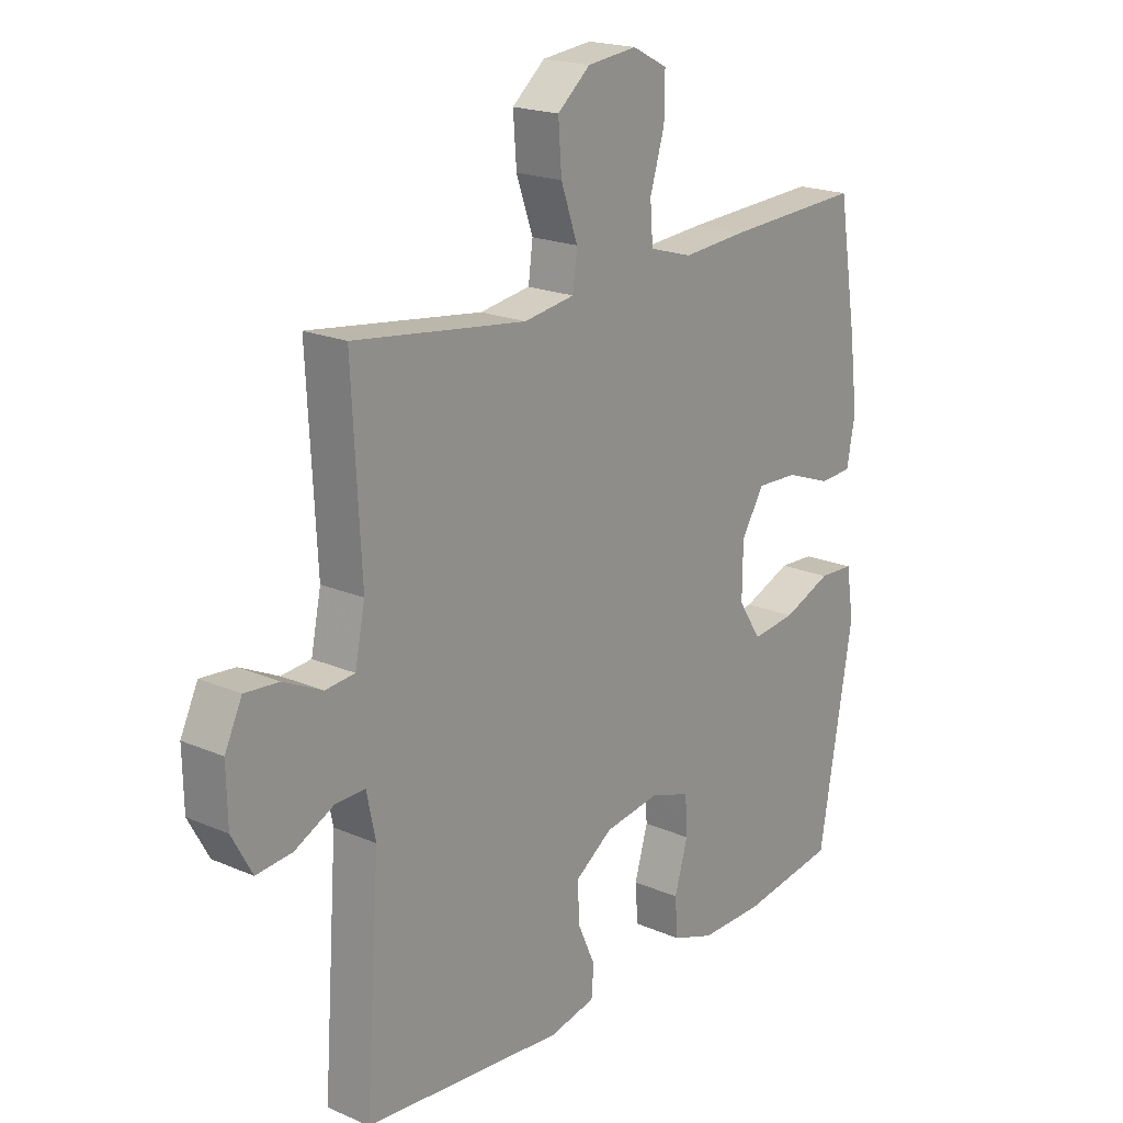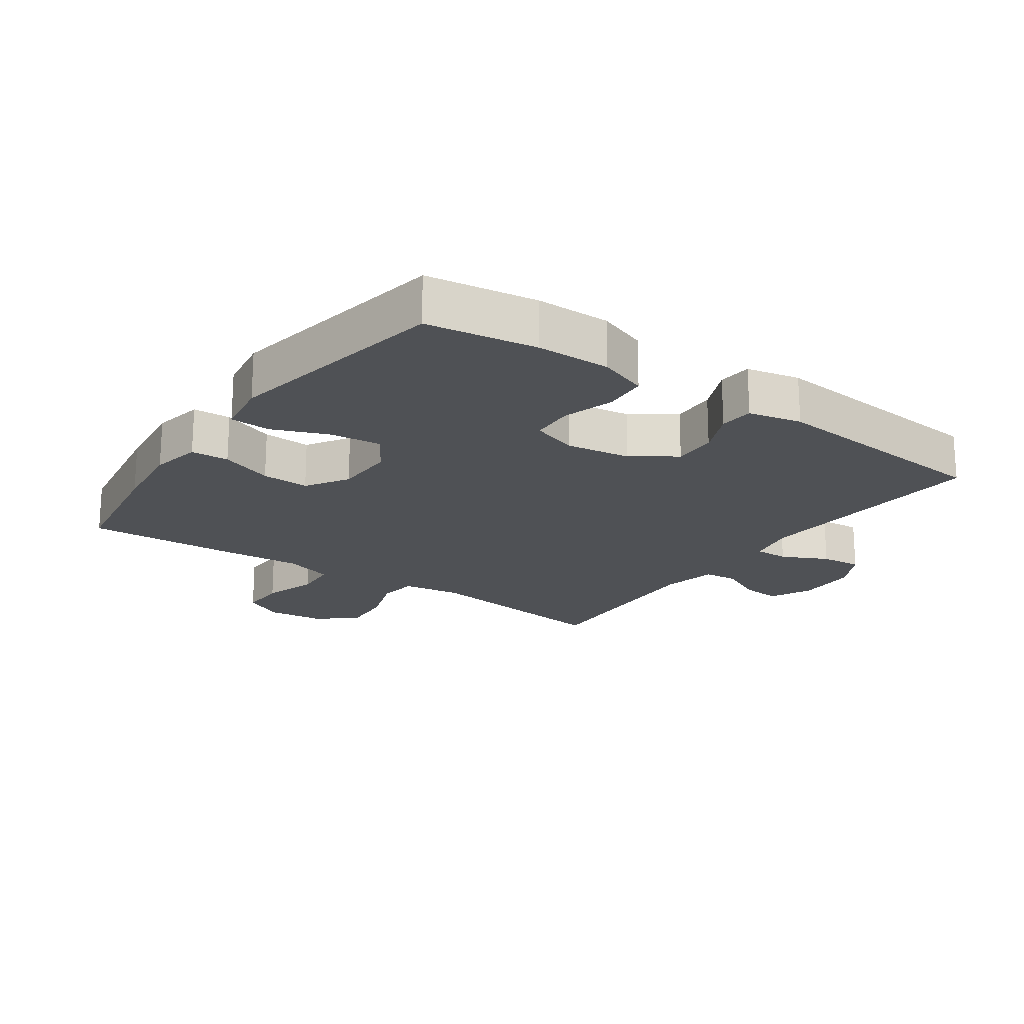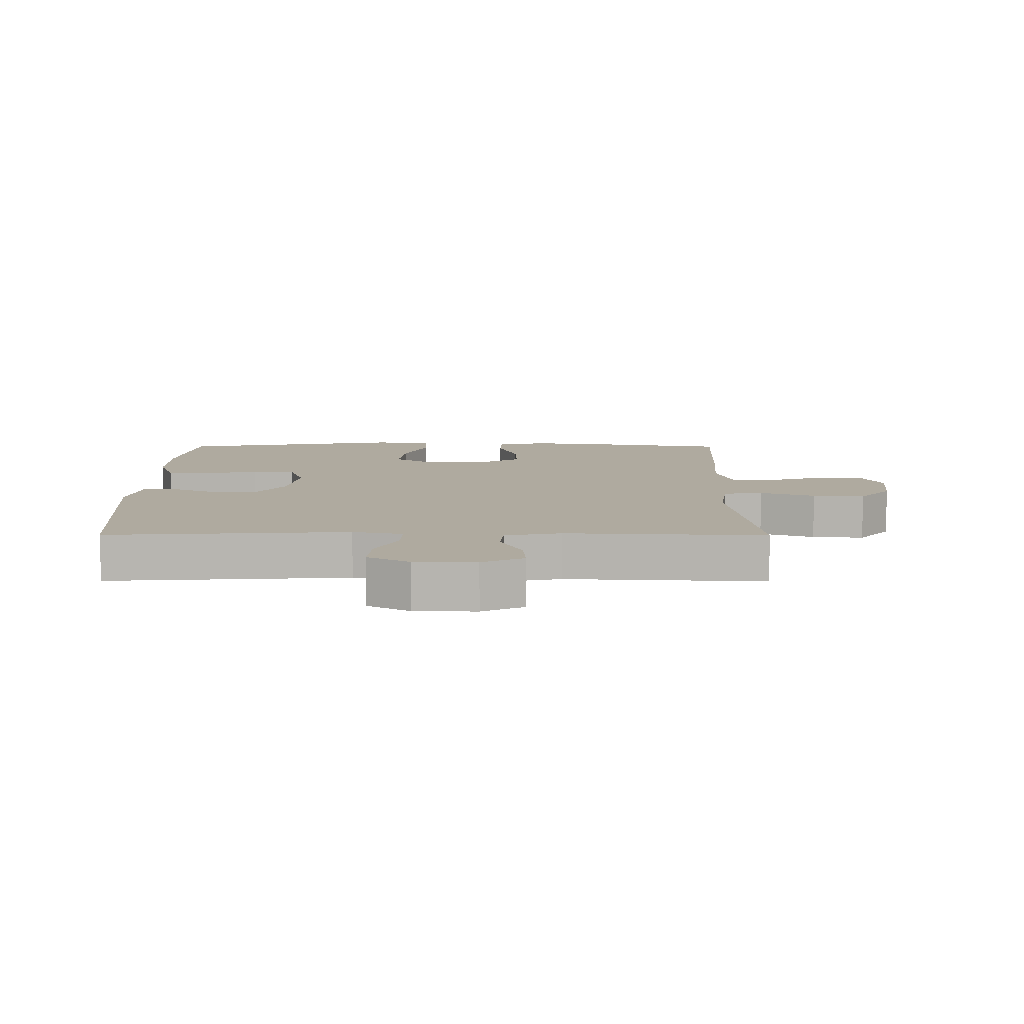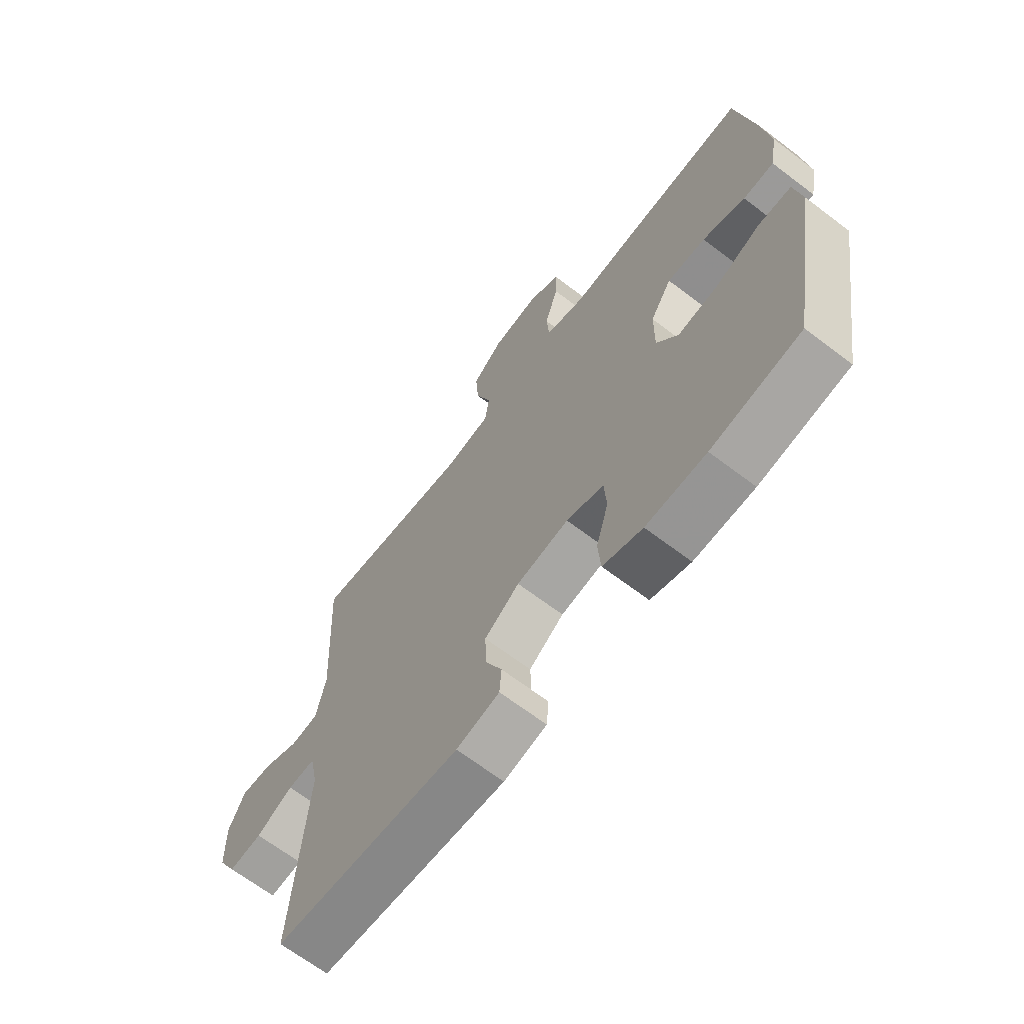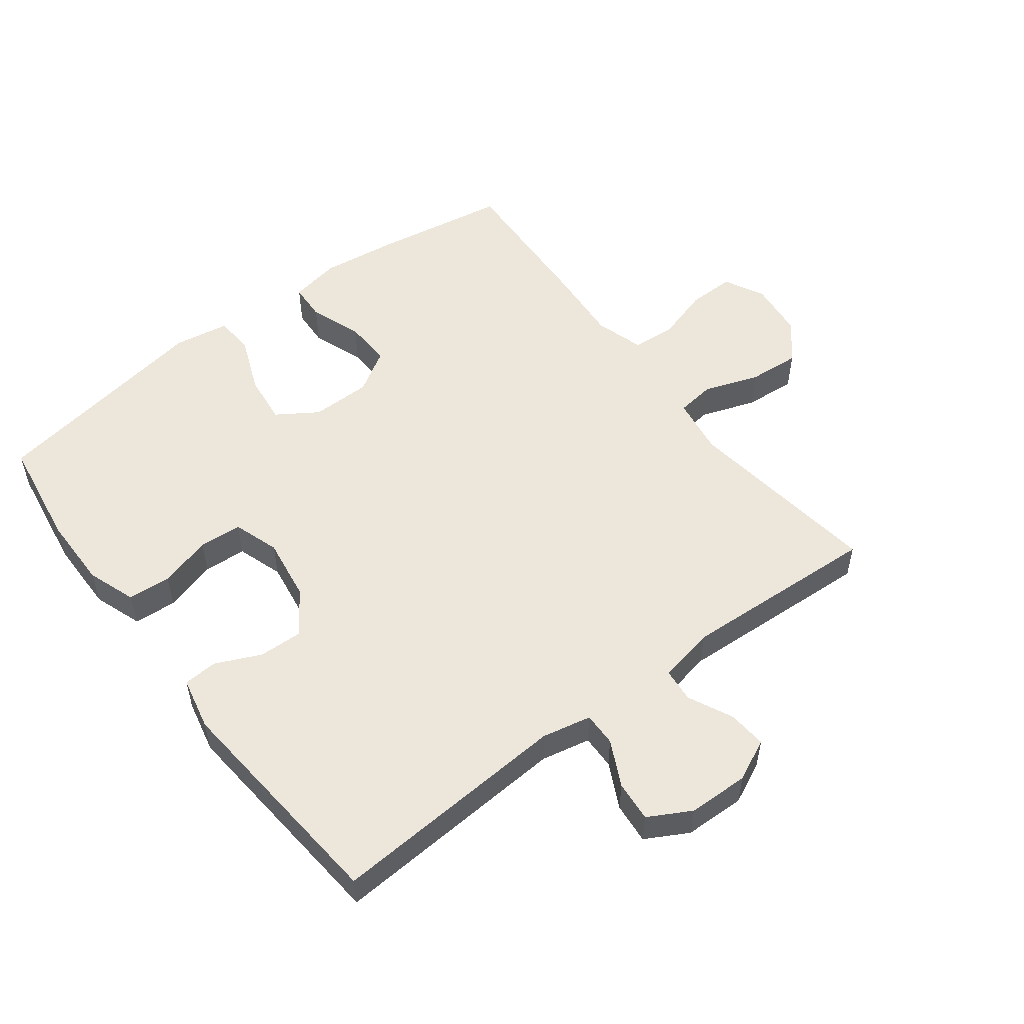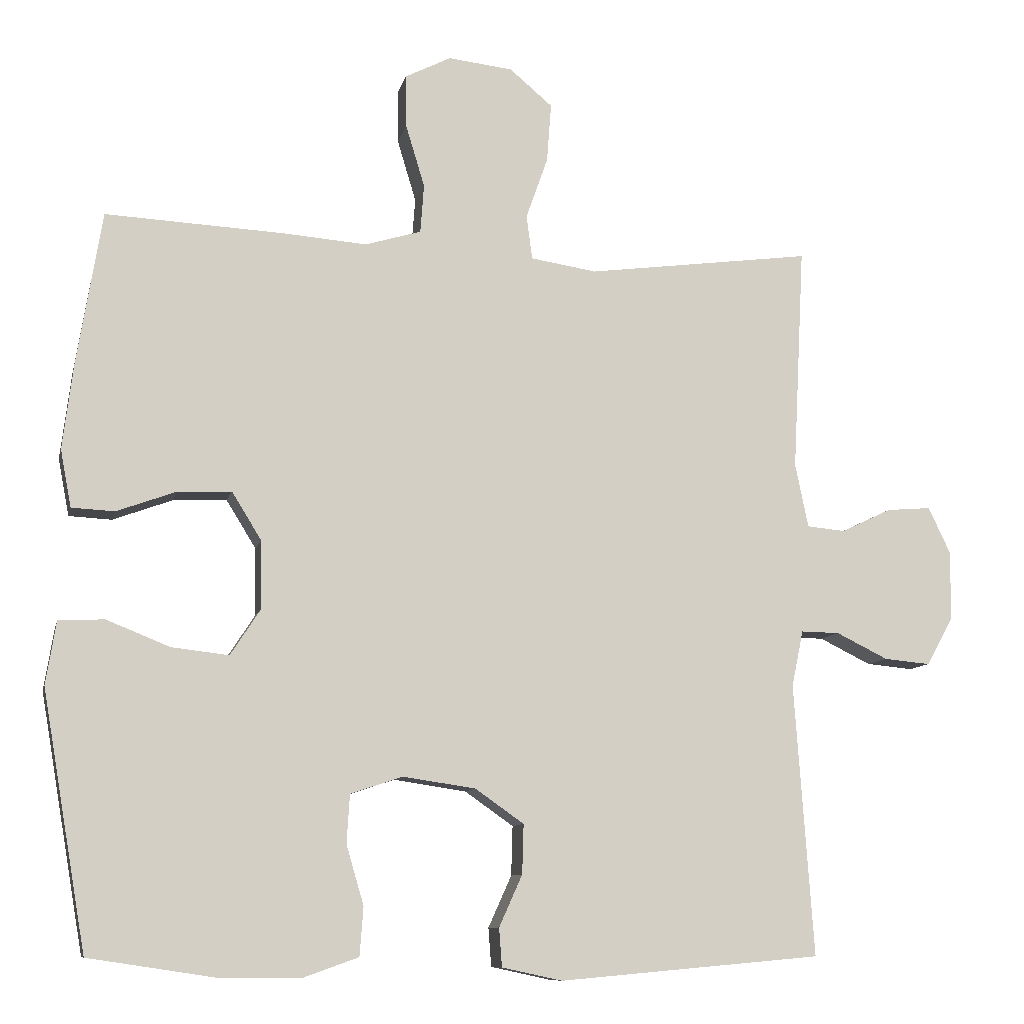
<metadata>
{"format":"obj","ext":"obj","renderer":"f3d","projection":"perspective","resolution":1024,"background":"white","views":[{"elev":19.7,"azim":-51.2,"up":"+Z"},{"elev":-19.6,"azim":144.8,"up":"+Y"},{"elev":9.4,"azim":-89.8,"up":"+Y"},{"elev":-67.0,"azim":52.7,"up":"+Z"},{"elev":53.1,"azim":-127.2,"up":"+Y"},{"elev":-9.6,"azim":167.6,"up":"+Z"}]}
</metadata>
<code>
v 0.5 0.07 0.5
v 0.534 0.07 0.292
v 0.549 0.07 0.171
v 0.534 0.07 0.092
v 0.475 0.07 0.089
v 0.393 0.07 0.119
v 0.319 0.07 0.122
v 0.278 0.07 0.056
v 0.277 0.07 -0.038
v 0.318 0.07 -0.101
v 0.397 0.07 -0.092
v 0.484 0.07 -0.057
v 0.547 0.07 -0.06
v 0.561 0.07 -0.147
v 0.5 0.07 -0.5
v 0.329 0.07 -0.526
v 0.214 0.07 -0.527
v 0.138 0.07 -0.5
v 0.133 0.07 -0.433
v 0.157 0.07 -0.351
v 0.153 0.07 -0.284
v 0.081 0.07 -0.26
v -0.019 0.07 -0.275
v -0.086 0.07 -0.322
v -0.084 0.07 -0.39
v -0.052 0.07 -0.461
v -0.056 0.07 -0.514
v -0.139 0.07 -0.532
v -0.5 0.07 -0.5
v -0.474 0.07 -0.125
v -0.49 0.07 -0.048
v -0.543 0.07 -0.049
v -0.614 0.07 -0.084
v -0.678 0.07 -0.09
v -0.714 0.07 -0.024
v -0.716 0.07 0.071
v -0.685 0.07 0.136
v -0.624 0.07 0.131
v -0.555 0.07 0.098
v -0.502 0.07 0.103
v -0.484 0.07 0.191
v -0.5 0.07 0.5
v -0.19 0.07 0.459
v -0.099 0.07 0.473
v -0.091 0.07 0.534
v -0.121 0.07 0.619
v -0.127 0.07 0.7
v -0.068 0.07 0.75
v 0.021 0.07 0.76
v 0.084 0.07 0.728
v 0.083 0.07 0.655
v 0.057 0.07 0.569
v 0.062 0.07 0.502
v 0.139 0.07 0.479
v 0.256 0.07 0.488
v 0.5 0 0.5
v 0.534 0 0.292
v 0.549 0 0.171
v 0.534 0 0.092
v 0.475 0 0.089
v 0.393 0 0.119
v 0.319 0 0.122
v 0.278 0 0.056
v 0.277 0 -0.038
v 0.318 0 -0.101
v 0.397 0 -0.092
v 0.484 0 -0.057
v 0.547 0 -0.06
v 0.561 0 -0.147
v 0.5 0 -0.5
v 0.329 0 -0.526
v 0.214 0 -0.527
v 0.138 0 -0.5
v 0.133 0 -0.433
v 0.157 0 -0.351
v 0.153 0 -0.284
v 0.081 0 -0.26
v -0.019 0 -0.275
v -0.086 0 -0.322
v -0.084 0 -0.39
v -0.052 0 -0.461
v -0.056 0 -0.514
v -0.139 0 -0.532
v -0.5 0 -0.5
v -0.474 0 -0.125
v -0.49 0 -0.048
v -0.543 0 -0.049
v -0.614 0 -0.084
v -0.678 0 -0.09
v -0.714 0 -0.024
v -0.716 0 0.071
v -0.685 0 0.136
v -0.624 0 0.131
v -0.555 0 0.098
v -0.502 0 0.103
v -0.484 0 0.191
v -0.5 0 0.5
v -0.19 0 0.459
v -0.099 0 0.473
v -0.091 0 0.534
v -0.121 0 0.619
v -0.127 0 0.7
v -0.068 0 0.75
v 0.021 0 0.76
v 0.084 0 0.728
v 0.083 0 0.655
v 0.057 0 0.569
v 0.062 0 0.502
v 0.139 0 0.479
v 0.256 0 0.488
f 54 55 1 2
f 53 54 2 3
f 49 50 51 52
f 49 52 53
f 48 49 53
f 45 46 47 48
f 45 48 53
f 44 45 53 3
f 41 42 43
f 40 41 43 44
f 36 37 38 39
f 36 39 40
f 35 36 40
f 32 33 34 35
f 31 32 35 40
f 30 31 40 44
f 25 26 27 28
f 24 25 28 29
f 23 24 29 30
f 17 18 19 20
f 17 20 21
f 16 17 21
f 15 16 21
f 14 15 21
f 11 12 13 14
f 10 11 14 21
f 9 10 21 22
f 3 4 5 6
f 3 6 7
f 44 3 7
f 30 44 7 8
f 22 23 30
f 8 9 22 30
f 57 56 110 109
f 58 57 109 108
f 107 106 105 104
f 108 107 104
f 108 104 103
f 103 102 101 100
f 108 103 100
f 58 108 100 99
f 98 97 96
f 99 98 96 95
f 94 93 92 91
f 95 94 91
f 95 91 90
f 90 89 88 87
f 95 90 87 86
f 99 95 86 85
f 83 82 81 80
f 84 83 80 79
f 85 84 79 78
f 75 74 73 72
f 76 75 72
f 76 72 71
f 76 71 70
f 76 70 69
f 69 68 67 66
f 76 69 66 65
f 77 76 65 64
f 61 60 59 58
f 62 61 58
f 62 58 99
f 63 62 99 85
f 85 78 77
f 85 77 64 63
f 1 56 57 2
f 2 57 58 3
f 3 58 59 4
f 4 59 60 5
f 5 60 61 6
f 6 61 62 7
f 7 62 63 8
f 8 63 64 9
f 9 64 65 10
f 10 65 66 11
f 11 66 67 12
f 12 67 68 13
f 13 68 69 14
f 14 69 70 15
f 15 70 71 16
f 16 71 72 17
f 17 72 73 18
f 18 73 74 19
f 19 74 75 20
f 20 75 76 21
f 21 76 77 22
f 22 77 78 23
f 23 78 79 24
f 24 79 80 25
f 25 80 81 26
f 26 81 82 27
f 27 82 83 28
f 28 83 84 29
f 29 84 85 30
f 30 85 86 31
f 31 86 87 32
f 32 87 88 33
f 33 88 89 34
f 34 89 90 35
f 35 90 91 36
f 36 91 92 37
f 37 92 93 38
f 38 93 94 39
f 39 94 95 40
f 40 95 96 41
f 41 96 97 42
f 42 97 98 43
f 43 98 99 44
f 44 99 100 45
f 45 100 101 46
f 46 101 102 47
f 47 102 103 48
f 48 103 104 49
f 49 104 105 50
f 50 105 106 51
f 51 106 107 52
f 52 107 108 53
f 53 108 109 54
f 54 109 110 55
f 55 110 56 1

</code>
